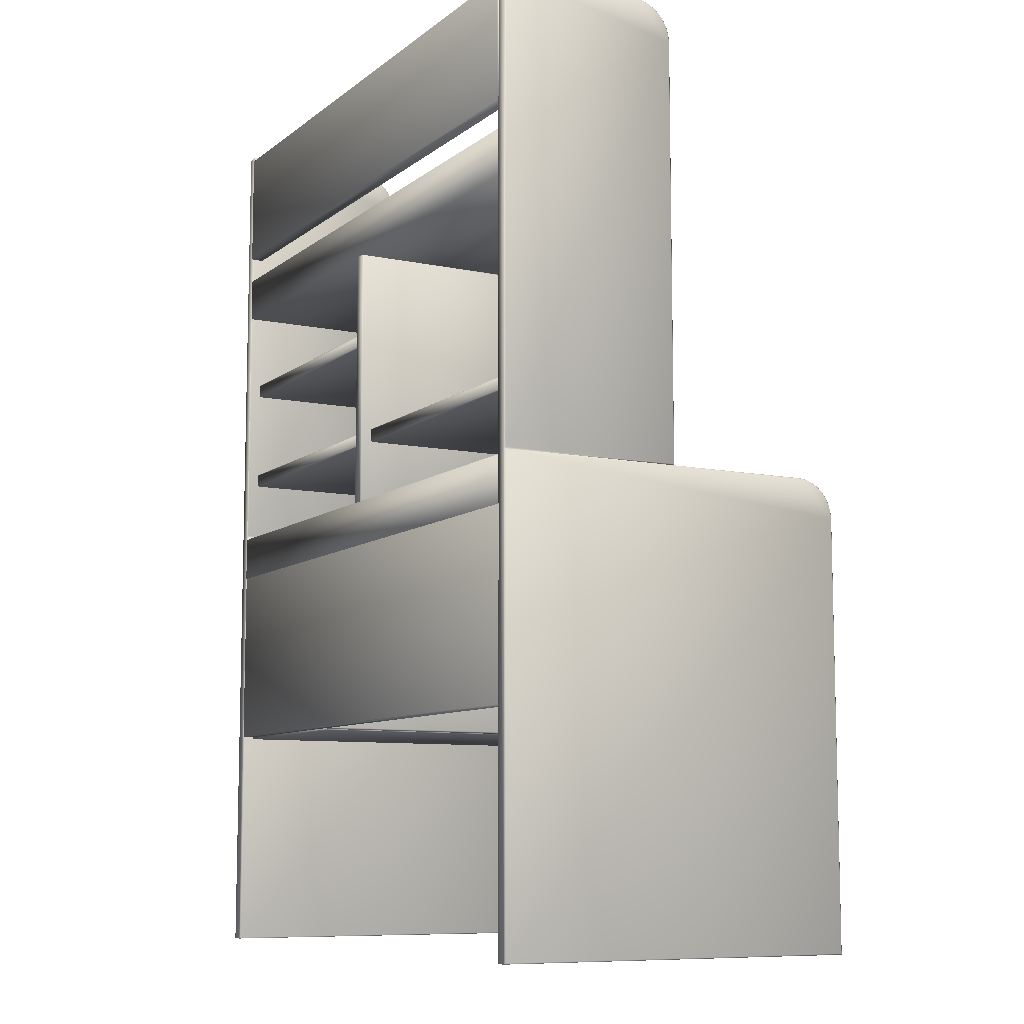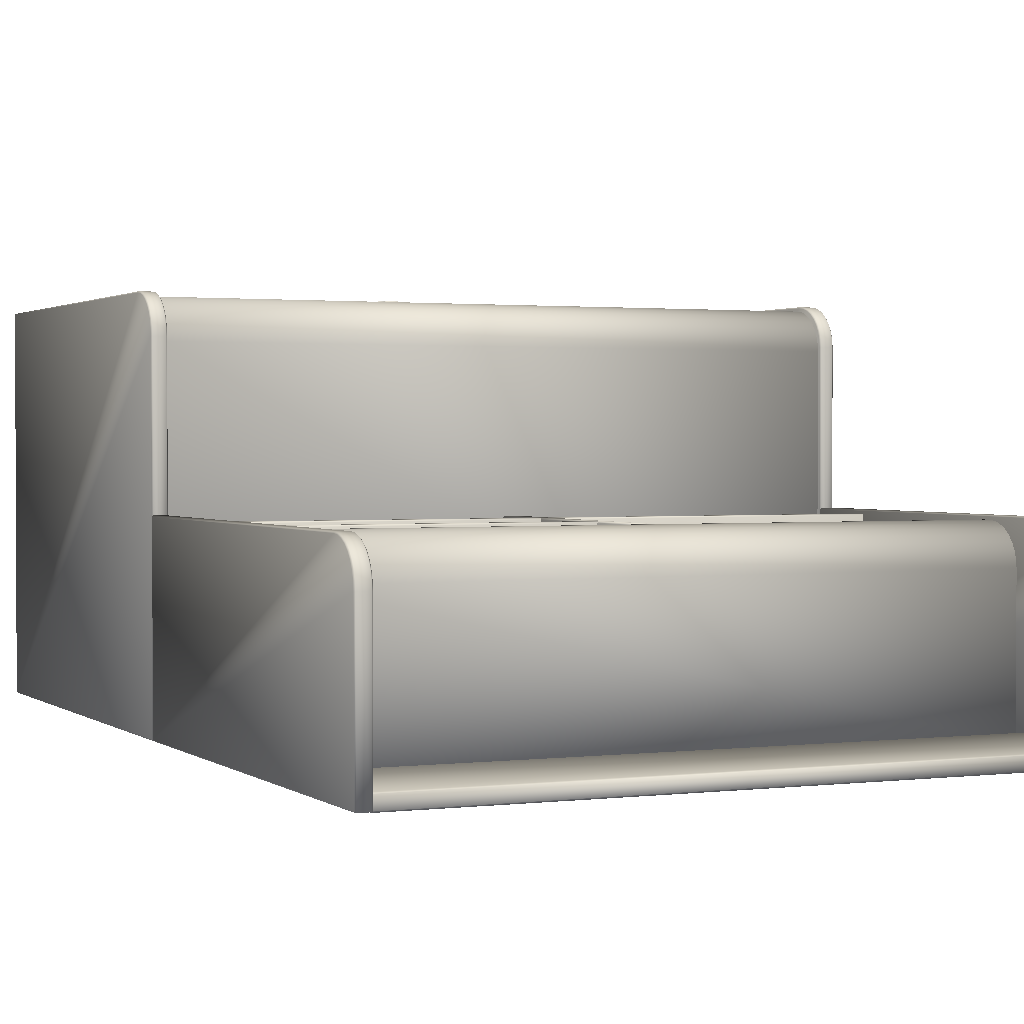
<metadata>
{"format":"obj","ext":"obj","renderer":"f3d","projection":"perspective","resolution":1024,"background":"white","views":[{"elev":-9.1,"azim":-118.7,"up":"+Y"},{"elev":1.5,"azim":155.7,"up":"+Z"}]}
</metadata>
<code>
v 0.02625 0.4604 0.4062
v 0.02625 0.4681 0.4055
v 0.02625 0.4756 0.4032
v 0.02625 0.4824 0.3996
v 0.02625 0.4884 0.3947
v 0.02625 0.4933 0.3887
v 0.02625 0.497 0.3818
v 0.02625 0.4992 0.3744
v 0.02625 0.5 0.3667
v 0.02625 0.5 0.02625
v 0.03812 0.4604 0.4062
v 0.03812 0.4681 0.4055
v 0.03812 0.4756 0.4032
v 0.03812 0.4824 0.3996
v 0.03812 0.4884 0.3947
v 0.03812 0.4933 0.3887
v 0.03812 0.497 0.3818
v 0.03812 0.4992 0.3744
v 0.03812 0.5 0.3667
v 0.03812 0.5 0.02625
v 0.6754 0.4604 0.4062
v 0.6754 0.4681 0.4055
v 0.6754 0.4756 0.4032
v 0.6754 0.4824 0.3996
v 0.6754 0.4884 0.3947
v 0.6754 0.4933 0.3887
v 0.6754 0.497 0.3818
v 0.6754 0.4992 0.3744
v 0.6754 0.5 0.3667
v 0.6754 0.5 0.02625
v 0.6873 0.5 0.02625
v 0.6873 0.5 0.3667
v 0.6873 0.4992 0.3744
v 0.6873 0.497 0.3818
v 0.6873 0.4933 0.3887
v 0.6873 0.4884 0.3947
v 0.6873 0.4824 0.3996
v 0.6873 0.4756 0.4032
v 0.6873 0.4681 0.4055
v 0.6873 0.4604 0.4062
v 0.6754 0.5 0.2162
v 0.6873 0.5 0.2162
v 0.02625 0.5 0.2162
v 0.03812 0.5 0.2162
v 0.03812 0.4642 0.4015
v 0.6754 0.4642 0.4015
v 0.03812 0.4716 0.3993
v 0.6754 0.4716 0.3993
v 0.03812 0.4784 0.3956
v 0.6754 0.4784 0.3956
v 0.03812 0.4844 0.3907
v 0.6754 0.4844 0.3907
v 0.03812 0.4894 0.3847
v 0.6754 0.4894 0.3847
v 0.03812 0.493 0.3779
v 0.6754 0.493 0.3779
v 0.03812 0.4953 0.3704
v 0.6754 0.4953 0.3704
v 0.03812 0.496 0.3627
v 0.6754 0.496 0.3627
v 0.03812 0.496 0.02625
v 0.6754 0.496 0.02625
v 0.03812 0.4565 0.4023
v 0.03812 0.4485 0.4023
v 0.6754 0.4485 0.4023
v 0.6754 0.4565 0.4023
v 0.03812 0.7848 0.2115
v 0.6754 0.7848 0.2115
v 0.03812 0.7922 0.2093
v 0.6754 0.7922 0.2093
v 0.03812 0.7991 0.2056
v 0.6754 0.7991 0.2056
v 0.03812 0.8051 0.2007
v 0.6754 0.8051 0.2007
v 0.03812 0.81 0.1947
v 0.6754 0.81 0.1947
v 0.03812 0.8137 0.1879
v 0.6754 0.8137 0.1879
v 0.03812 0.8159 0.1804
v 0.6754 0.8159 0.1804
v 0.03812 0.8167 0.1727
v 0.6754 0.8167 0.1727
v 0.03812 0.8167 0.02625
v 0.6754 0.8167 0.02625
v 0.03812 0.7771 0.2123
v 0.03812 0.7692 0.2123
v 0.6754 0.7692 0.2123
v 0.6754 0.7771 0.2123
v 0.025 0.5012 0.215
v 0.025 0.5012 0.02749
v 0.03937 0.5012 0.215
v 0.03937 0.5012 0.02749
v 0.025 0.4988 0.02749
v 0.025 0.4988 0.3666
v 0.025 0.498 0.3741
v 0.025 0.4958 0.3813
v 0.025 0.4923 0.388
v 0.025 0.4875 0.3938
v 0.025 0.4817 0.3985
v 0.025 0.4751 0.4021
v 0.025 0.4679 0.4043
v 0.025 0.4604 0.405
v 0.03937 0.4604 0.405
v 0.03937 0.4679 0.4043
v 0.03937 0.4751 0.4021
v 0.03937 0.4817 0.3985
v 0.03937 0.4875 0.3938
v 0.03937 0.4923 0.388
v 0.03937 0.4958 0.3813
v 0.03937 0.498 0.3741
v 0.03937 0.4988 0.3666
v 0.03937 0.4988 0.02749
v 0.6742 0.4988 0.3666
v 0.6742 0.498 0.3741
v 0.6742 0.4958 0.3813
v 0.6742 0.4923 0.388
v 0.6742 0.4875 0.3938
v 0.6742 0.4817 0.3985
v 0.6742 0.4751 0.4021
v 0.6742 0.4679 0.4043
v 0.6742 0.4604 0.405
v 0.6885 0.4604 0.405
v 0.6885 0.4679 0.4043
v 0.6885 0.4751 0.4021
v 0.6885 0.4817 0.3985
v 0.6885 0.4875 0.3938
v 0.6885 0.4923 0.388
v 0.6885 0.4958 0.3813
v 0.6885 0.498 0.3741
v 0.6885 0.4988 0.3666
v 0.02625 0.025 0.02625
v 0.02625 0.025 0.4062
v 0.03812 0.025 0.02625
v 0.03812 0.025 0.4062
v 0.6754 0.025 0.02625
v 0.6754 0.025 0.4062
v 0.6873 0.025 0.02625
v 0.6873 0.025 0.4062
v 0.6754 0.9354 0.2162
v 0.6754 0.9431 0.2155
v 0.6754 0.9506 0.2132
v 0.6754 0.9574 0.2096
v 0.6754 0.9634 0.2047
v 0.6754 0.9683 0.1987
v 0.6754 0.972 0.1918
v 0.6754 0.9742 0.1844
v 0.6754 0.975 0.1767
v 0.6754 0.975 0.02625
v 0.6873 0.975 0.02625
v 0.6873 0.975 0.1767
v 0.6873 0.9742 0.1844
v 0.6873 0.972 0.1918
v 0.6873 0.9683 0.1987
v 0.6873 0.9634 0.2047
v 0.6873 0.9574 0.2096
v 0.6873 0.9506 0.2132
v 0.6873 0.9431 0.2155
v 0.6873 0.9354 0.2162
v 0.02625 0.9354 0.2162
v 0.02625 0.975 0.1767
v 0.02625 0.975 0.02625
v 0.03812 0.975 0.02625
v 0.03812 0.975 0.1767
v 0.03812 0.9354 0.2162
v 0.3508 0.496 0.2123
v 0.3508 0.7692 0.02625
v 0.3508 0.7692 0.2123
v 0.3508 0.496 0.02625
v 0.3627 0.496 0.2123
v 0.3627 0.7692 0.02625
v 0.3627 0.7692 0.2123
v 0.3627 0.496 0.02625
v 0.3496 0.4973 0.211
v 0.3496 0.4973 0.02749
v 0.3496 0.7679 0.02749
v 0.3496 0.7679 0.211
v 0.364 0.4973 0.211
v 0.364 0.7679 0.211
v 0.364 0.7679 0.02749
v 0.364 0.4973 0.02749
v 0.4457 0.2588 0.404
v 0.4457 0.4486 0.03879
v 0.4457 0.4486 0.404
v 0.4457 0.2588 0.03879
v 0.457 0.2588 0.404
v 0.457 0.4486 0.03879
v 0.457 0.4486 0.404
v 0.457 0.2588 0.03879
v 0.4444 0.2601 0.4028
v 0.4444 0.2601 0.04004
v 0.4444 0.4473 0.04004
v 0.4444 0.4473 0.4028
v 0.4582 0.2601 0.4028
v 0.4582 0.4473 0.4028
v 0.4582 0.4473 0.04004
v 0.4582 0.2601 0.04004
v 0.025 0.9738 0.02749
v 0.025 0.9738 0.1766
v 0.025 0.973 0.1841
v 0.025 0.9708 0.1913
v 0.025 0.9673 0.198
v 0.025 0.9625 0.2038
v 0.025 0.9567 0.2085
v 0.025 0.9501 0.2121
v 0.025 0.9429 0.2143
v 0.025 0.9354 0.215
v 0.03937 0.9354 0.215
v 0.03937 0.9429 0.2143
v 0.03937 0.9501 0.2121
v 0.03937 0.9567 0.2085
v 0.03937 0.9625 0.2038
v 0.03937 0.9673 0.198
v 0.03937 0.9708 0.1913
v 0.03937 0.973 0.1841
v 0.03937 0.9738 0.1766
v 0.03937 0.9738 0.02749
v 0.025 0.02625 0.405
v 0.025 0.02625 0.02749
v 0.03937 0.02625 0.405
v 0.03937 0.02625 0.02749
v 0.6742 0.5012 0.215
v 0.6742 0.5012 0.02749
v 0.6742 0.9738 0.02749
v 0.6742 0.9738 0.1766
v 0.6742 0.973 0.1841
v 0.6742 0.9708 0.1913
v 0.6742 0.9673 0.198
v 0.6742 0.9625 0.2038
v 0.6742 0.9567 0.2085
v 0.6742 0.9501 0.2121
v 0.6742 0.9429 0.2143
v 0.6742 0.9354 0.215
v 0.6885 0.5012 0.215
v 0.6885 0.9354 0.215
v 0.6885 0.9429 0.2143
v 0.6885 0.9501 0.2121
v 0.6885 0.9567 0.2085
v 0.6885 0.9625 0.2038
v 0.6885 0.9673 0.198
v 0.6885 0.9708 0.1913
v 0.6885 0.973 0.1841
v 0.6885 0.9738 0.1766
v 0.6885 0.9738 0.02749
v 0.6885 0.5012 0.02749
v 0.6742 0.02625 0.405
v 0.6742 0.02625 0.02749
v 0.6742 0.4988 0.02749
v 0.6885 0.02625 0.405
v 0.6885 0.4988 0.02749
v 0.6885 0.02625 0.02749
v 0.02625 0.9431 0.2155
v 0.02625 0.9506 0.2132
v 0.02625 0.9574 0.2096
v 0.02625 0.9634 0.2047
v 0.02625 0.9683 0.1987
v 0.02625 0.972 0.1918
v 0.02625 0.9742 0.1844
v 0.03812 0.9743 0.1844
v 0.03812 0.972 0.1918
v 0.03812 0.9683 0.1987
v 0.03812 0.9634 0.2047
v 0.03812 0.9574 0.2096
v 0.03812 0.9506 0.2132
v 0.03812 0.9431 0.2155
v 0.03812 0.4485 0.02625
v 0.6754 0.4485 0.02625
v 0.03812 0.7692 0.02625
v 0.6754 0.7692 0.02625
v 0.6754 0.2585 0.03812
v 0.6754 0.3971 0.4023
v 0.6754 0.3971 0.03812
v 0.4577 0.3971 0.4023
v 0.4577 0.3971 0.03812
v 0.4577 0.3852 0.03812
v 0.6754 0.3852 0.03812
v 0.6754 0.3852 0.4023
v 0.4577 0.3852 0.4023
v 0.4577 0.2585 0.03812
v 0.6754 0.2585 0.4023
v 0.4577 0.2585 0.4023
v 0.6754 0.2704 0.4023
v 0.6754 0.2704 0.03812
v 0.4577 0.2704 0.03812
v 0.4577 0.2704 0.4023
v 0.3627 0.5633 0.2123
v 0.3627 0.5752 0.03812
v 0.3627 0.5752 0.2123
v 0.3627 0.5633 0.03812
v 0.6754 0.5633 0.2123
v 0.6754 0.5752 0.03812
v 0.6754 0.5752 0.2123
v 0.6754 0.5633 0.03812
v 0.6754 0.6742 0.03812
v 0.6754 0.686 0.03812
v 0.6754 0.686 0.2123
v 0.6754 0.6742 0.2123
v 0.3627 0.686 0.2123
v 0.3627 0.686 0.03812
v 0.3627 0.6742 0.03812
v 0.3627 0.6742 0.2123
v 0.03812 0.5752 0.2123
v 0.03812 0.5752 0.03812
v 0.03812 0.5633 0.2123
v 0.03812 0.5633 0.03812
v 0.3508 0.5633 0.03812
v 0.3508 0.5752 0.03812
v 0.3508 0.5752 0.2123
v 0.3508 0.5633 0.2123
v 0.459 0.3983 0.401
v 0.459 0.3983 0.03937
v 0.6742 0.3983 0.03937
v 0.6742 0.3983 0.401
v 0.459 0.384 0.401
v 0.6742 0.384 0.401
v 0.6742 0.384 0.03937
v 0.459 0.384 0.03937
v 0.459 0.2573 0.401
v 0.6742 0.2573 0.401
v 0.6742 0.2573 0.03937
v 0.459 0.2573 0.03937
v 0.459 0.2717 0.401
v 0.459 0.2717 0.03937
v 0.6742 0.2717 0.03937
v 0.6742 0.2717 0.401
v 0.6742 0.5765 0.211
v 0.364 0.5765 0.211
v 0.364 0.5765 0.03937
v 0.6742 0.5765 0.03937
v 0.6742 0.5621 0.03937
v 0.364 0.5621 0.03937
v 0.364 0.5621 0.211
v 0.6742 0.5621 0.211
v 0.6742 0.6729 0.03937
v 0.364 0.6729 0.03937
v 0.364 0.6729 0.211
v 0.6742 0.6729 0.211
v 0.6742 0.6873 0.211
v 0.364 0.6873 0.211
v 0.364 0.6873 0.03937
v 0.6742 0.6873 0.03937
v 0.3496 0.5765 0.211
v 0.03937 0.5765 0.211
v 0.03937 0.5765 0.03937
v 0.3496 0.5765 0.03937
v 0.3496 0.5621 0.03937
v 0.03937 0.5621 0.03937
v 0.03937 0.5621 0.211
v 0.3496 0.5621 0.211
v 0.6754 0.8444 0.02625
v 0.6754 0.971 0.02625
v 0.6754 0.971 0.03812
v 0.6754 0.8444 0.03812
v 0.03812 0.971 0.03812
v 0.03812 0.971 0.02625
v 0.03812 0.8444 0.02625
v 0.03812 0.8444 0.03812
v 0.6742 0.9698 0.025
v 0.03937 0.9698 0.025
v 0.03937 0.8456 0.025
v 0.6742 0.8456 0.025
v 0.6742 0.8456 0.03937
v 0.03937 0.8456 0.03937
v 0.03937 0.9698 0.03937
v 0.6742 0.9698 0.03937
v 0.03601 0.2597 0.03912
v 0.03601 0.4498 0.02736
v 0.03601 0.4498 0.03912
v 0.03601 0.2597 0.02736
v 0.6752 0.2597 0.03912
v 0.6752 0.4498 0.02736
v 0.6752 0.4498 0.03912
v 0.6752 0.2597 0.02736
v 0.6739 0.261 0.04037
v 0.03725 0.261 0.04037
v 0.03725 0.4486 0.04037
v 0.6739 0.4486 0.04037
v 0.6739 0.4486 0.02611
v 0.03725 0.4486 0.02611
v 0.03725 0.261 0.02611
v 0.6739 0.261 0.02611
f 50 49 47
f 47 48 50
f 56 55 53
f 53 54 56
f 72 71 69
f 69 70 72
f 16 6 5
f 5 15 16
f 35 26 25
f 25 36 35
f 48 47 45
f 45 46 48
f 52 51 49
f 49 50 52
f 54 53 51
f 51 52 54
f 70 69 67
f 67 68 70
f 74 73 71
f 71 72 74
f 76 75 73
f 73 74 76
f 78 77 75
f 75 76 78
f 80 79 77
f 77 78 80
f 88 68 67
f 67 85 88
f 95 8 9
f 94 95 9
f 96 7 8
f 95 96 8
f 6 7 96
f 96 97 6
f 98 5 6
f 97 98 6
f 4 5 98
f 98 99 4
f 3 4 99
f 99 100 3
f 101 2 3
f 100 101 3
f 1 2 101
f 101 102 1
f 104 12 11
f 103 104 11
f 13 12 104
f 104 105 13
f 106 14 13
f 105 106 13
f 107 15 14
f 106 107 14
f 16 15 107
f 107 108 16
f 109 17 16
f 108 109 16
f 18 17 109
f 109 110 18
f 19 18 110
f 110 111 19
f 15 5 4
f 4 14 15
f 14 4 3
f 3 13 14
f 13 3 2
f 2 12 13
f 11 12 2
f 2 1 11
f 114 28 29
f 113 114 29
f 115 27 28
f 114 115 28
f 26 27 115
f 115 116 26
f 117 25 26
f 116 117 26
f 24 25 117
f 117 118 24
f 23 24 118
f 118 119 23
f 120 22 23
f 119 120 23
f 21 22 120
f 120 121 21
f 123 39 40
f 122 123 40
f 38 39 123
f 123 124 38
f 125 37 38
f 124 125 38
f 126 36 37
f 125 126 37
f 35 36 126
f 126 127 35
f 128 34 35
f 127 128 35
f 33 34 128
f 128 129 33
f 32 33 129
f 129 130 32
f 36 25 24
f 24 37 36
f 37 24 23
f 23 38 37
f 38 23 22
f 22 39 38
f 31 42 41
f 41 30 31
f 40 39 22
f 22 21 40
f 45 63 66
f 57 55 56
f 59 57 58
f 61 59 60
f 63 64 65
f 81 79 80
f 83 81 82
f 85 86 87
f 89 90 10
f 92 91 44
f 93 94 9
f 111 112 20
f 43 10 20
f 10 9 19
f 9 8 18
f 8 7 17
f 7 6 16
f 30 29 32
f 29 28 33
f 28 27 34
f 27 26 35
f 174 168 165
f 173 174 165
f 167 166 175
f 175 176 167
f 169 172 180
f 180 177 169
f 179 170 171
f 178 179 171
f 89 43 159
f 206 89 159
f 164 44 91
f 91 207 164
f 183 182 191
f 191 192 183
f 186 187 194
f 194 195 186
f 161 10 90
f 90 197 161
f 20 162 216
f 216 92 20
f 217 132 1
f 102 217 1
f 10 131 218
f 218 93 10
f 11 134 219
f 219 103 11
f 220 133 20
f 112 220 20
f 222 30 41
f 221 222 41
f 148 30 222
f 222 223 148
f 225 146 147
f 224 225 147
f 145 146 225
f 225 226 145
f 227 144 145
f 226 227 145
f 143 144 227
f 227 228 143
f 229 142 143
f 228 229 143
f 230 141 142
f 229 230 142
f 140 141 230
f 230 231 140
f 139 140 231
f 231 232 139
f 233 42 31
f 244 233 31
f 235 157 158
f 234 235 158
f 236 156 157
f 235 236 157
f 155 156 236
f 236 237 155
f 154 155 237
f 237 238 154
f 239 153 154
f 238 239 154
f 152 153 239
f 239 240 152
f 241 151 152
f 240 241 152
f 150 151 241
f 241 242 150
f 31 149 243
f 243 244 31
f 245 136 21
f 121 245 21
f 30 135 246
f 246 247 30
f 40 138 248
f 248 122 40
f 250 137 31
f 249 250 31
f 176 173 165
f 174 175 166
f 177 178 171
f 179 180 172
f 176 175 174
f 171 167 165
f 170 166 167
f 172 168 166
f 169 165 168
f 180 179 178
f 192 189 181
f 189 190 184
f 190 191 182
f 196 193 185
f 193 194 187
f 195 196 188
f 192 191 190
f 187 183 181
f 186 182 183
f 188 184 182
f 185 181 184
f 196 195 194
f 197 198 160
f 215 216 162
f 217 218 131
f 220 219 134
f 133 131 161
f 159 43 44
f 161 160 163
f 206 205 204
f 92 216 215
f 1 132 134
f 132 131 133
f 102 101 100
f 220 112 111
f 232 221 41
f 223 224 147
f 233 234 158
f 242 243 149
f 245 246 135
f 247 113 29
f 250 248 138
f 130 249 31
f 137 135 148
f 139 41 42
f 232 231 230
f 244 243 242
f 21 136 138
f 136 135 137
f 121 120 119
f 250 249 130
f 259 256 255
f 255 260 259
f 260 255 254
f 254 261 260
f 263 252 251
f 251 264 263
f 152 145 144
f 144 153 152
f 153 144 143
f 143 154 153
f 156 141 140
f 140 157 156
f 199 257 160
f 198 199 160
f 256 257 199
f 199 200 256
f 201 255 256
f 200 201 256
f 254 255 201
f 201 202 254
f 203 253 254
f 202 203 254
f 204 252 253
f 203 204 253
f 251 252 204
f 204 205 251
f 159 251 205
f 205 206 159
f 208 264 164
f 207 208 164
f 209 263 264
f 208 209 264
f 262 263 209
f 209 210 262
f 261 262 210
f 210 211 261
f 212 260 261
f 211 212 261
f 259 260 212
f 212 213 259
f 214 258 259
f 213 214 259
f 163 258 214
f 214 215 163
f 259 258 257
f 256 259 257
f 261 254 253
f 253 262 261
f 262 253 252
f 252 263 262
f 264 251 159
f 159 164 264
f 258 163 160
f 160 257 258
f 151 146 145
f 145 152 151
f 154 143 142
f 142 155 154
f 155 142 141
f 141 156 155
f 157 140 139
f 139 158 157
f 266 62 60
f 63 45 47
f 265 61 62
f 64 265 266
f 268 84 82
f 85 67 69
f 267 83 84
f 86 267 268
f 148 147 150
f 147 146 151
f 309 272 270
f 312 309 270
f 273 272 309
f 309 310 273
f 271 273 310
f 310 311 271
f 277 274 316
f 316 313 277
f 276 277 313
f 313 314 276
f 316 274 275
f 315 316 275
f 269 279 318
f 318 319 269
f 320 278 269
f 319 320 269
f 281 282 323
f 323 324 281
f 283 282 269
f 278 283 269
f 282 281 279
f 269 282 279
f 326 287 291
f 325 326 291
f 290 286 327
f 327 328 290
f 330 288 292
f 329 330 292
f 289 285 331
f 331 332 289
f 334 299 293
f 333 334 293
f 296 300 335
f 335 336 296
f 338 297 295
f 337 338 295
f 294 298 339
f 339 340 294
f 301 307 341
f 341 342 301
f 344 306 302
f 343 344 302
f 304 305 345
f 345 346 304
f 348 308 303
f 347 348 303
f 311 312 270
f 314 315 275
f 320 317 280
f 317 318 279
f 324 321 284
f 321 322 283
f 322 323 282
f 312 311 310
f 276 270 272
f 275 271 270
f 274 273 271
f 277 272 273
f 316 315 314
f 320 319 318
f 280 284 283
f 279 281 284
f 324 323 322
f 328 325 291
f 326 327 286
f 332 329 292
f 330 331 285
f 336 333 293
f 334 335 300
f 340 337 295
f 338 339 298
f 344 341 307
f 342 343 302
f 348 345 305
f 346 347 303
f 287 286 288
f 291 287 285
f 328 327 326
f 292 288 286
f 332 331 330
f 292 290 291
f 293 294 295
f 336 335 334
f 293 299 298
f 340 339 338
f 295 297 300
f 297 298 299
f 301 302 304
f 307 301 303
f 344 343 342
f 305 304 302
f 348 347 346
f 305 306 307
f 350 349 360
f 360 357 350
f 354 350 357
f 357 358 354
f 355 354 358
f 358 359 355
f 349 355 359
f 359 360 349
f 352 351 364
f 364 361 352
f 356 352 361
f 361 362 356
f 353 356 362
f 362 363 353
f 351 353 363
f 363 364 351
f 373 369 371
f 376 373 371
f 367 365 374
f 374 375 367
f 371 367 375
f 375 376 371
f 370 372 380
f 380 377 370
f 366 370 377
f 377 378 366
f 379 368 366
f 378 379 366
f 349 350 351
f 352 356 355
f 360 359 358
f 350 354 353
f 364 363 362
f 353 354 355
f 373 374 365
f 379 380 372
f 367 366 368
f 376 375 374
f 370 366 367
f 380 379 378
f 369 365 368
f 372 370 371
f 45 66 46
f 57 56 58
f 59 58 60
f 61 60 62
f 63 65 66
f 81 80 82
f 83 82 84
f 85 87 88
f 89 10 43
f 92 44 20
f 93 9 10
f 111 20 19
f 43 20 44
f 10 19 20
f 9 18 19
f 8 17 18
f 7 16 17
f 30 32 31
f 29 33 32
f 28 34 33
f 27 35 34
f 176 165 167
f 174 166 168
f 177 171 169
f 179 172 170
f 176 174 173
f 171 165 169
f 170 167 171
f 172 166 170
f 169 168 172
f 180 178 177
f 192 181 183
f 189 184 181
f 190 182 184
f 196 185 188
f 193 187 185
f 195 188 186
f 192 190 189
f 187 181 185
f 186 183 187
f 188 182 186
f 185 184 188
f 196 194 193
f 197 160 161
f 215 162 163
f 217 131 132
f 220 134 133
f 133 161 162
f 159 44 164
f 161 163 162
f 206 204 203
f 206 203 202
f 206 202 201
f 206 201 200
f 206 200 199
f 206 199 198
f 206 198 197
f 206 197 90
f 206 90 89
f 92 215 214
f 92 214 213
f 92 213 212
f 92 212 211
f 92 211 210
f 92 210 209
f 92 209 208
f 92 208 207
f 92 207 91
f 1 134 11
f 132 133 134
f 102 100 99
f 102 99 98
f 102 98 97
f 102 97 96
f 102 96 95
f 102 95 94
f 102 94 93
f 102 93 218
f 102 218 217
f 220 111 110
f 220 110 109
f 220 109 108
f 220 108 107
f 220 107 106
f 220 106 105
f 220 105 104
f 220 104 103
f 220 103 219
f 232 41 139
f 223 147 148
f 233 158 42
f 242 149 150
f 245 135 136
f 247 29 30
f 250 138 137
f 130 31 32
f 137 148 149
f 139 42 158
f 232 230 229
f 232 229 228
f 232 228 227
f 232 227 226
f 232 226 225
f 232 225 224
f 232 224 223
f 232 223 222
f 232 222 221
f 244 242 241
f 244 241 240
f 244 240 239
f 244 239 238
f 244 238 237
f 244 237 236
f 244 236 235
f 244 235 234
f 244 234 233
f 21 138 40
f 136 137 138
f 121 119 118
f 121 118 117
f 121 117 116
f 121 116 115
f 121 115 114
f 121 114 113
f 121 113 247
f 121 247 246
f 121 246 245
f 250 130 129
f 250 129 128
f 250 128 127
f 250 127 126
f 250 126 125
f 250 125 124
f 250 124 123
f 250 123 122
f 250 122 248
f 266 60 58
f 266 58 56
f 266 56 54
f 266 54 52
f 266 52 50
f 266 50 48
f 266 48 46
f 266 46 66
f 266 66 65
f 63 47 49
f 63 49 51
f 63 51 53
f 63 53 55
f 63 55 57
f 63 57 59
f 63 59 61
f 63 61 265
f 63 265 64
f 265 62 266
f 64 266 65
f 268 82 80
f 268 80 78
f 268 78 76
f 268 76 74
f 268 74 72
f 268 72 70
f 268 70 68
f 268 68 88
f 268 88 87
f 85 69 71
f 85 71 73
f 85 73 75
f 85 75 77
f 85 77 79
f 85 79 81
f 85 81 83
f 85 83 267
f 85 267 86
f 267 84 268
f 86 268 87
f 148 150 149
f 147 151 150
f 311 270 271
f 314 275 276
f 320 280 278
f 317 279 280
f 324 284 281
f 321 283 284
f 322 282 283
f 312 310 309
f 276 272 277
f 275 270 276
f 274 271 275
f 277 273 274
f 316 314 313
f 320 318 317
f 280 283 278
f 279 284 280
f 324 322 321
f 328 291 290
f 326 286 287
f 332 292 289
f 330 285 288
f 336 293 296
f 334 300 299
f 340 295 294
f 338 298 297
f 344 307 306
f 342 302 301
f 348 305 308
f 346 303 304
f 287 288 285
f 291 285 289
f 328 326 325
f 292 286 290
f 332 330 329
f 292 291 289
f 293 295 296
f 336 334 333
f 293 298 294
f 340 338 337
f 295 300 296
f 297 299 300
f 301 304 303
f 307 303 308
f 344 342 341
f 305 302 306
f 348 346 345
f 305 307 308
f 349 351 352
f 352 355 349
f 360 358 357
f 350 353 351
f 364 362 361
f 353 355 356
f 373 365 369
f 379 372 368
f 367 368 365
f 376 374 373
f 370 367 371
f 380 378 377
f 369 368 372
f 372 371 369

</code>
